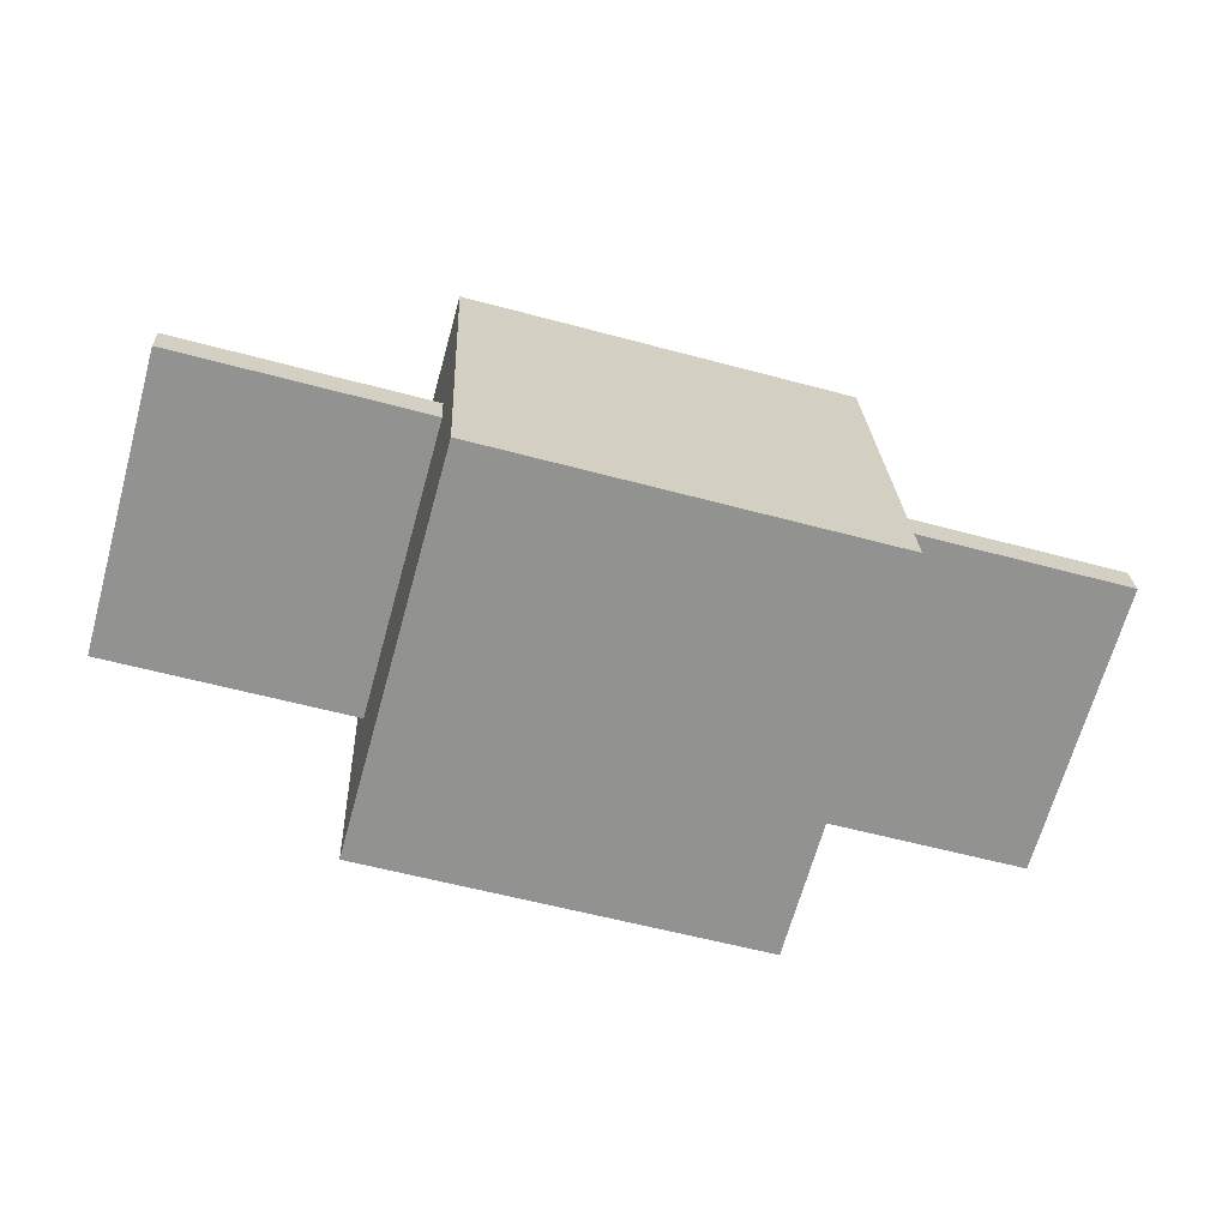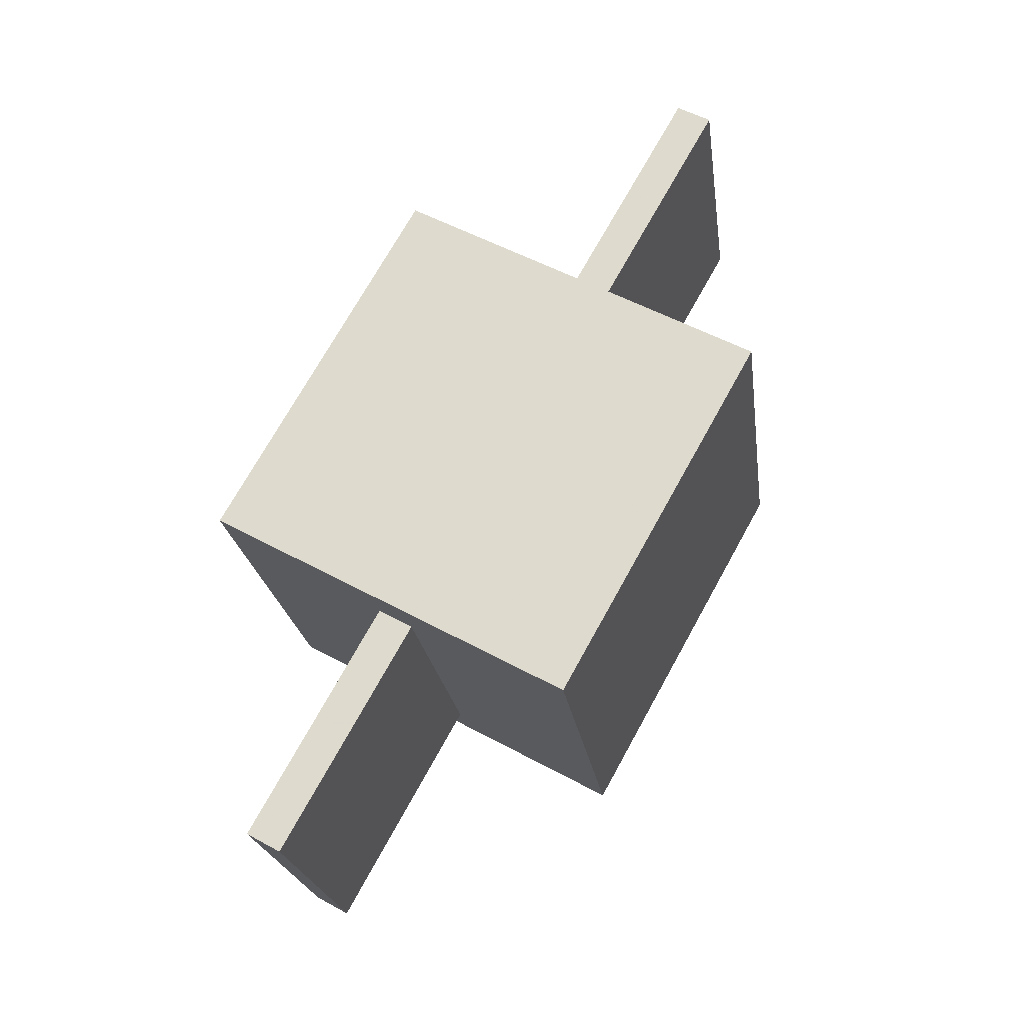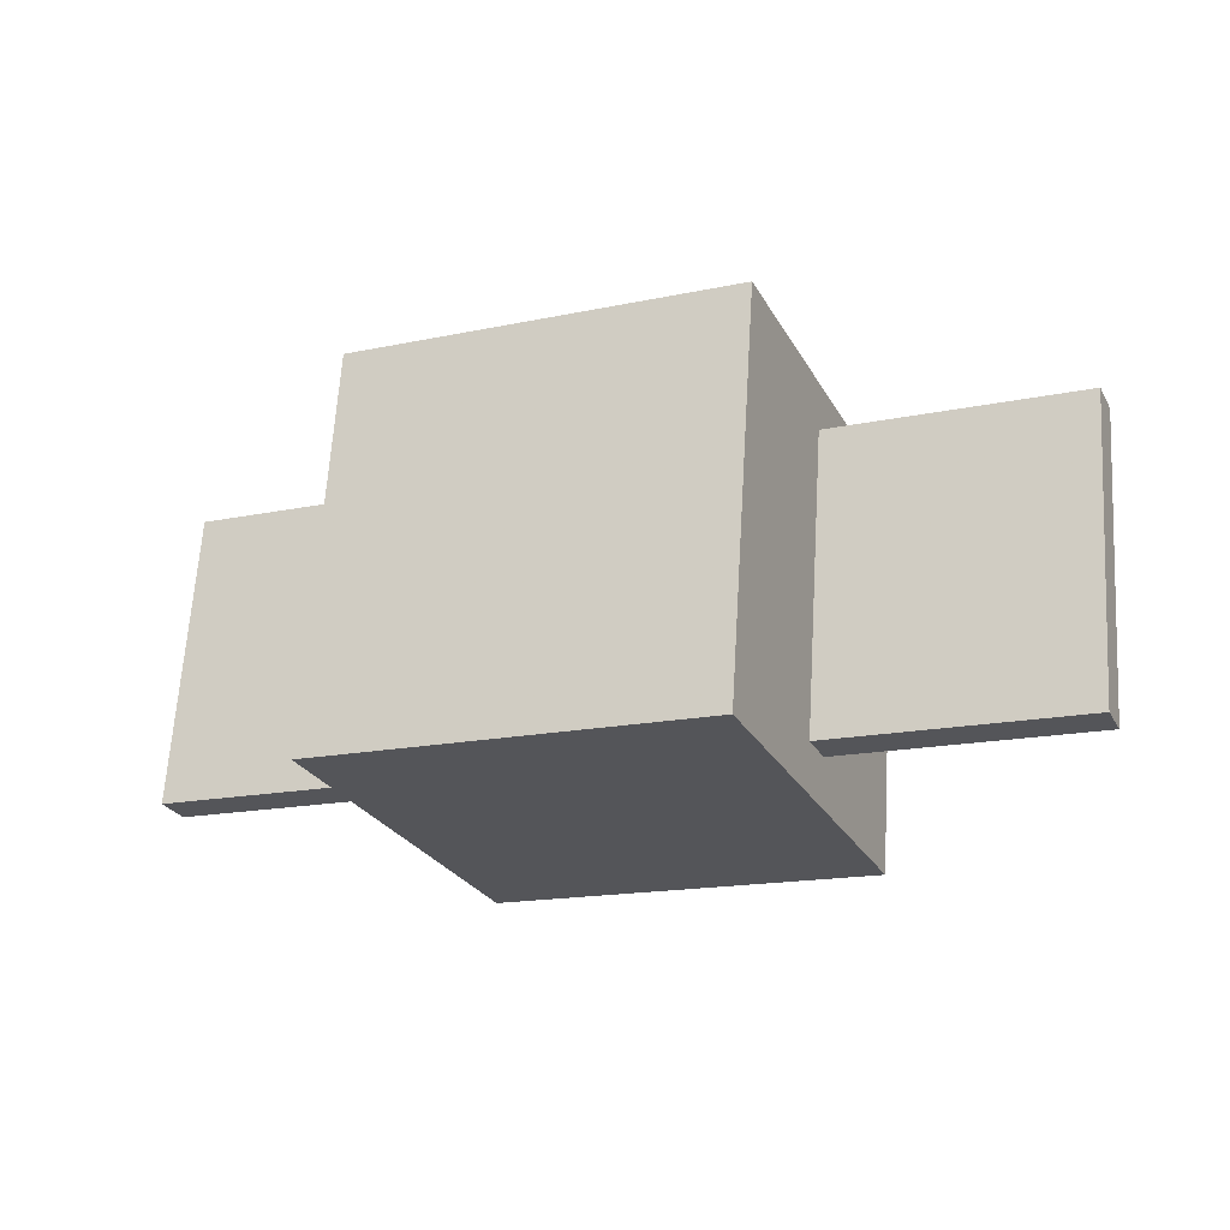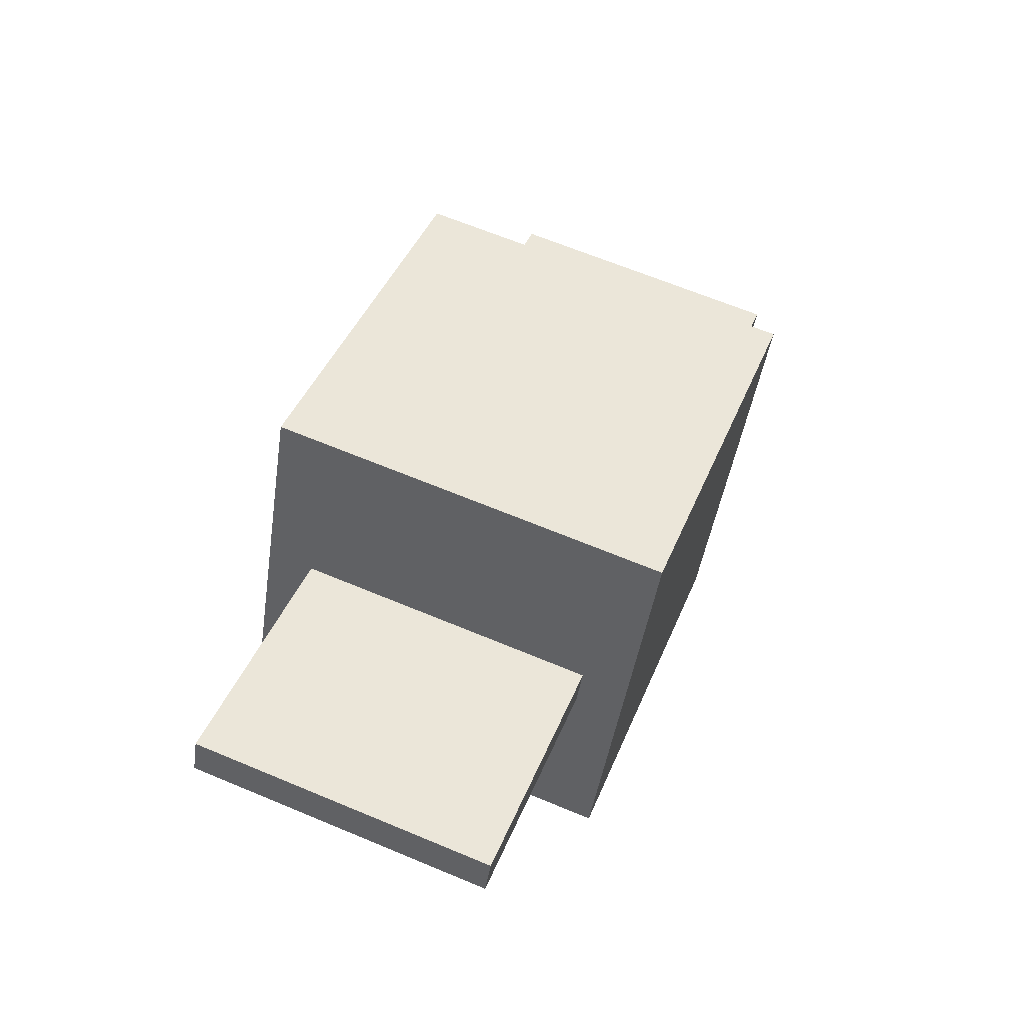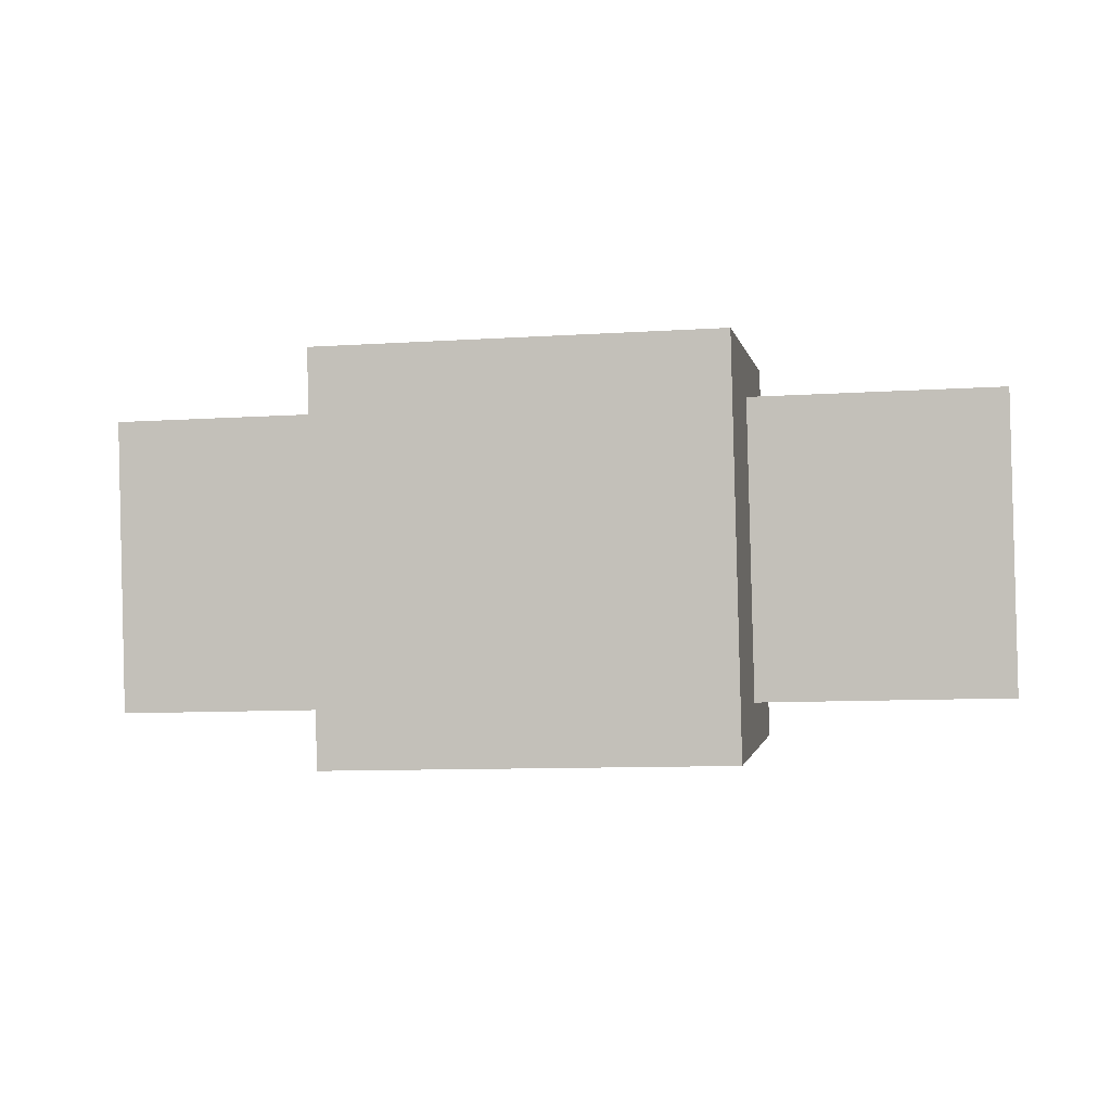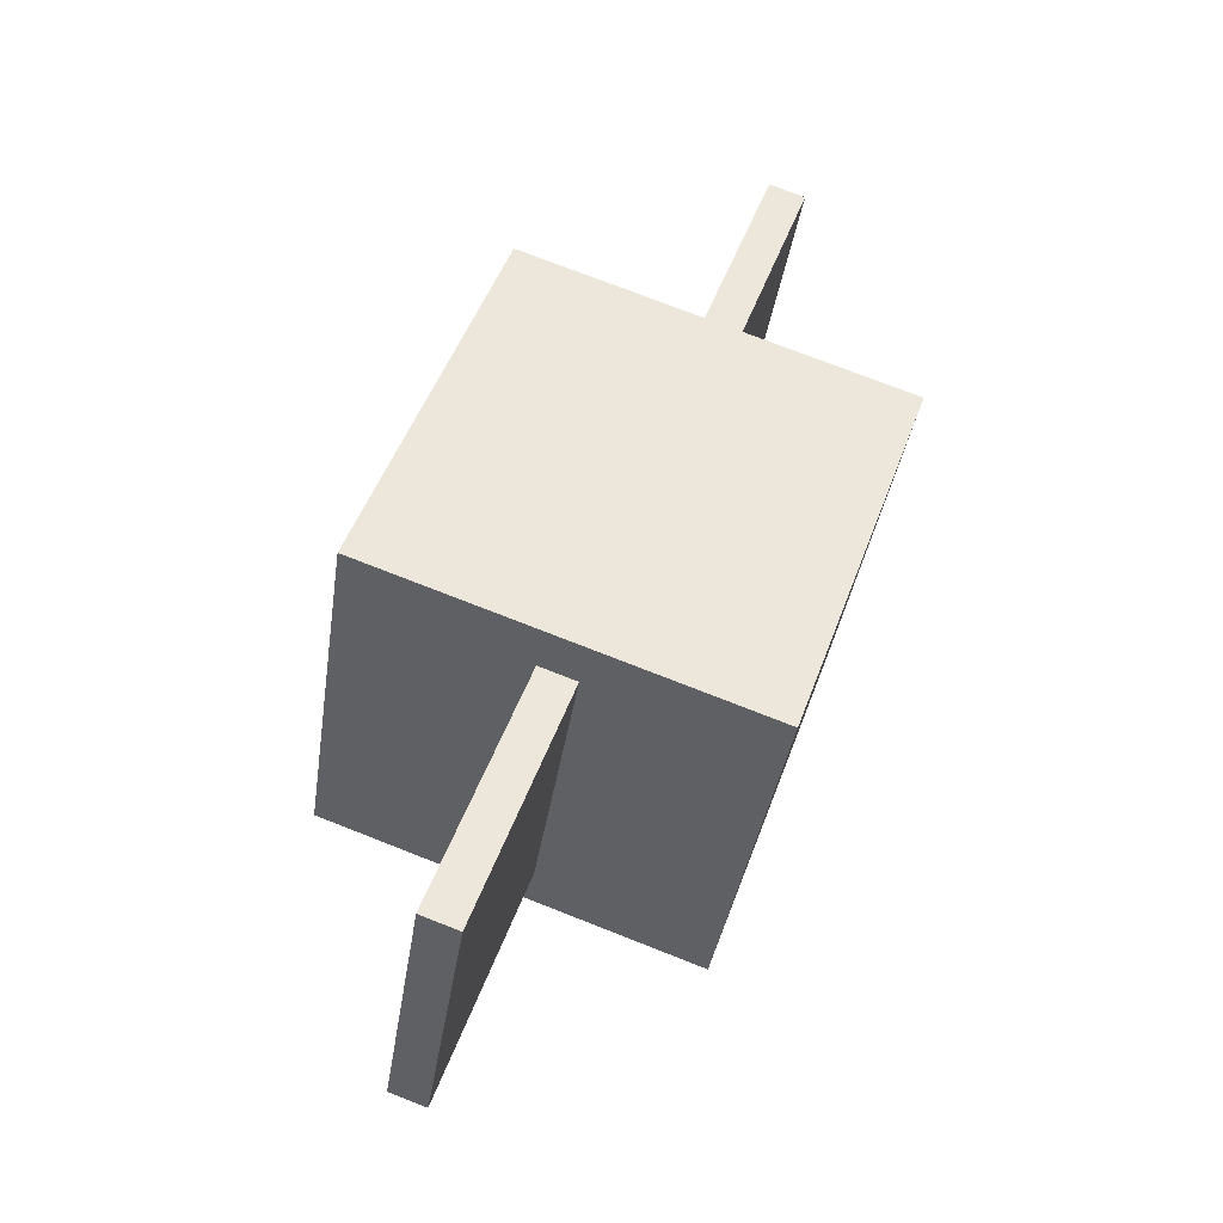
<metadata>
{"format":"obj","ext":"obj","renderer":"f3d","projection":"perspective","resolution":1024,"background":"white","views":[{"elev":-57.4,"azim":-15.7,"up":"+Y"},{"elev":71.6,"azim":-61.1,"up":"+Z"},{"elev":-16.4,"azim":23.5,"up":"+Z"},{"elev":42.3,"azim":110.9,"up":"+Y"},{"elev":-9.9,"azim":-170.6,"up":"+Z"},{"elev":49.4,"azim":109.5,"up":"+Z"}]}
</metadata>
<code>
o Right_fin
v 1.5 -1.015 -0.4841
v 0.625 -1.015 -0.4841
v 0.625 -0.8915 -0.5036
v 1.5 -0.8915 -0.5036
v 0.625 -0.8585 0.5036
v 1.5 -0.8585 0.5036
v 1.5 -0.7351 0.4841
v 0.625 -0.7351 0.4841
f 1 2 3 4
f 5 6 7 8
f 4 3 8 7
f 6 5 2 1
f 6 1 4 7
f 2 5 8 3
o Body
v 0.6562 -1.626 -0.5455
v -0.6562 -1.626 -0.5455
v -0.6562 -0.3295 -0.7508
v 0.6562 -0.3295 -0.7508
v -0.6562 -1.421 0.7508
v 0.6562 -1.421 0.7508
v 0.6562 -0.1242 0.5455
v -0.6562 -0.1242 0.5455
f 9 10 11 12
f 13 14 15 16
f 12 11 16 15
f 14 13 10 9
f 14 9 12 15
f 10 13 16 11
o Left_fin
v -0.625 -1.015 -0.4841
v -1.5 -1.015 -0.4841
v -1.5 -0.8915 -0.5036
v -0.625 -0.8915 -0.5036
v -1.5 -0.8585 0.5036
v -0.625 -0.8585 0.5036
v -0.625 -0.7351 0.4841
v -1.5 -0.7351 0.4841
f 17 18 19 20
f 21 22 23 24
f 20 19 24 23
f 22 21 18 17
f 22 17 20 23
f 18 21 24 19

</code>
